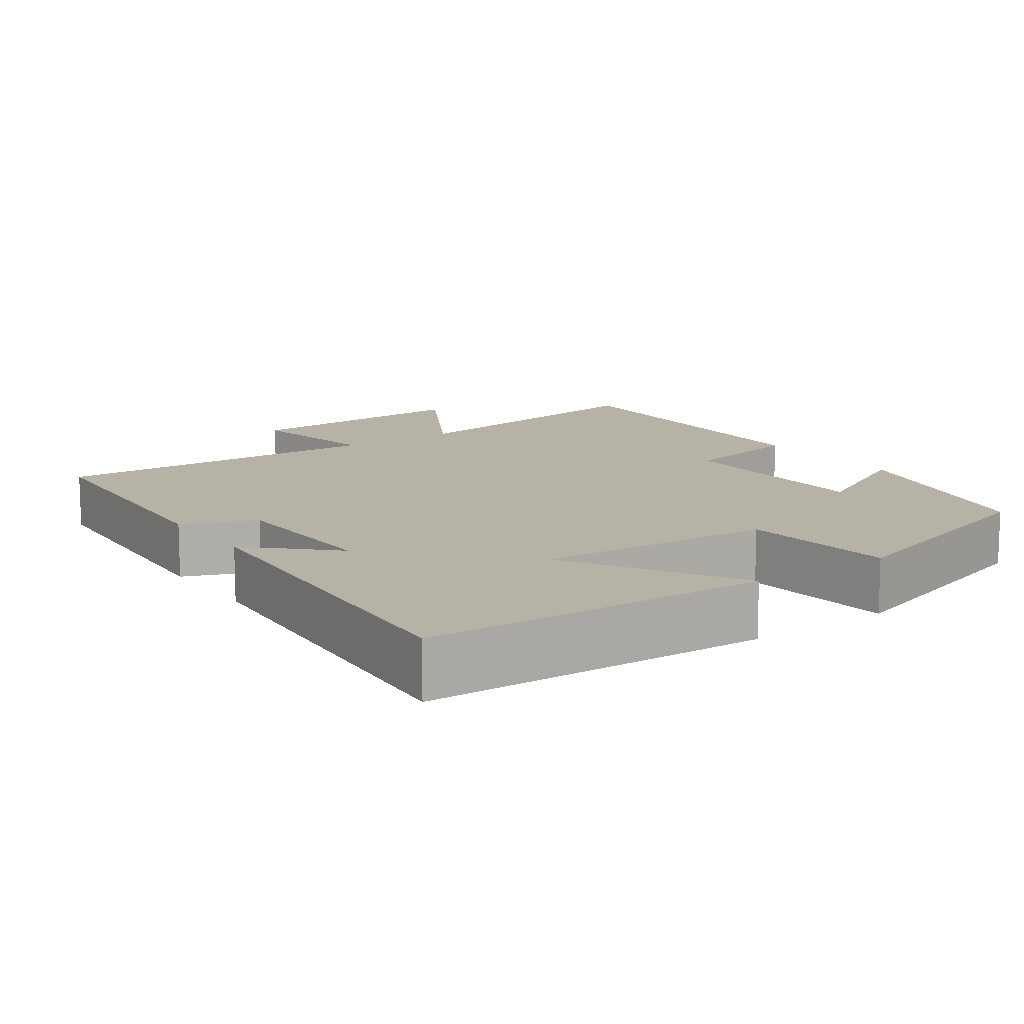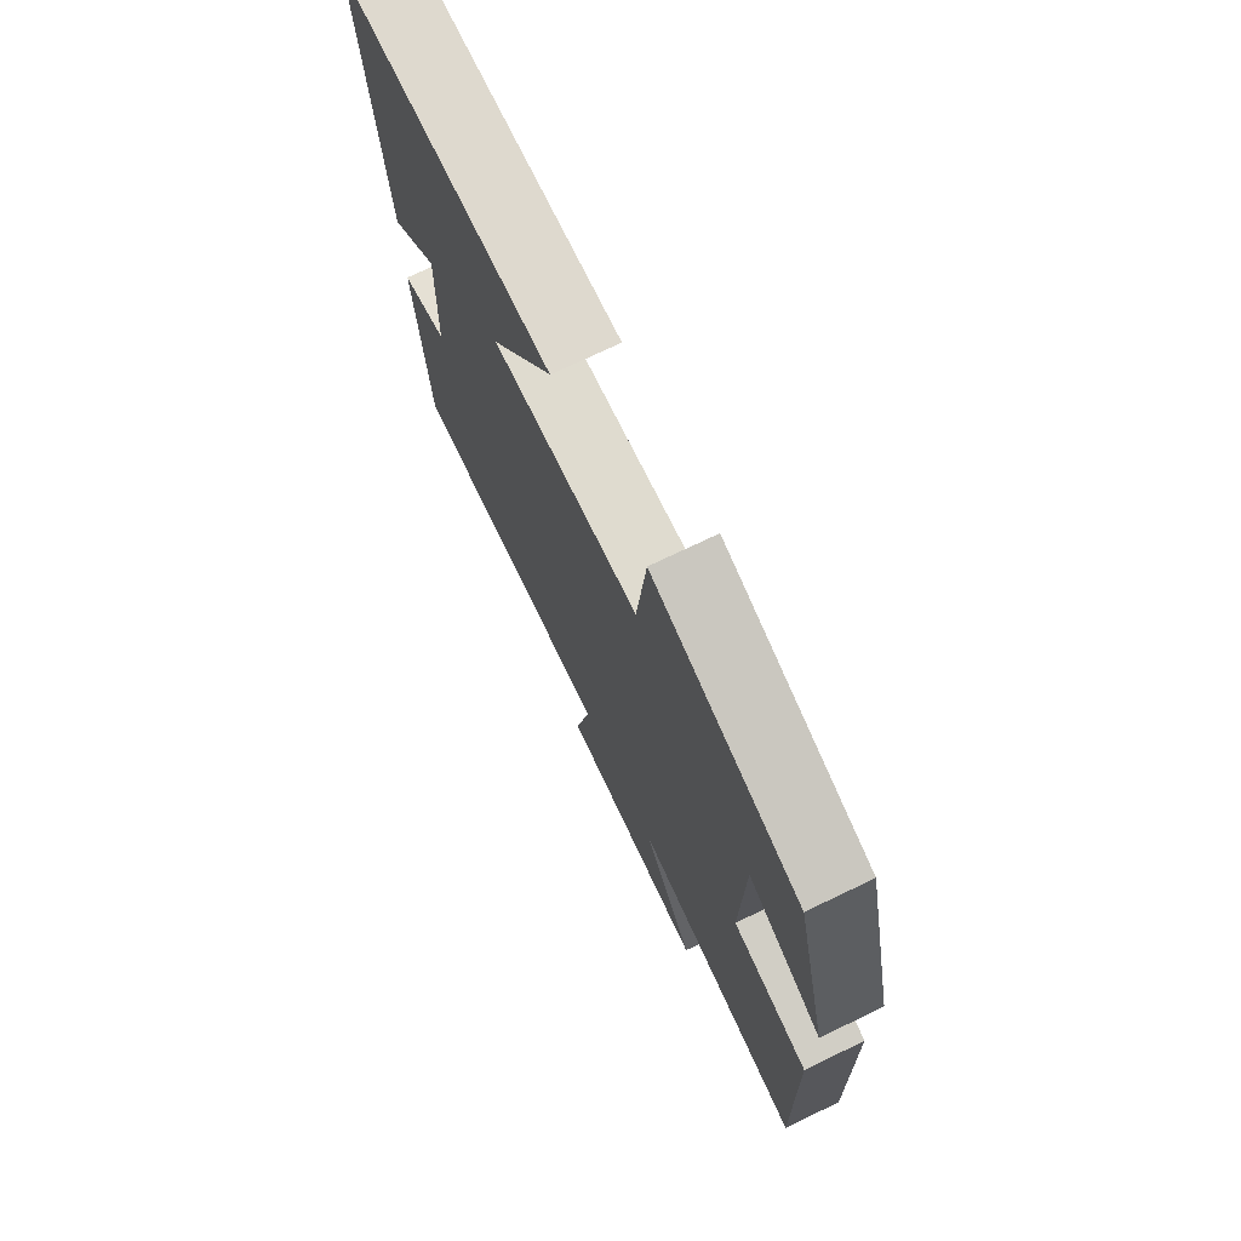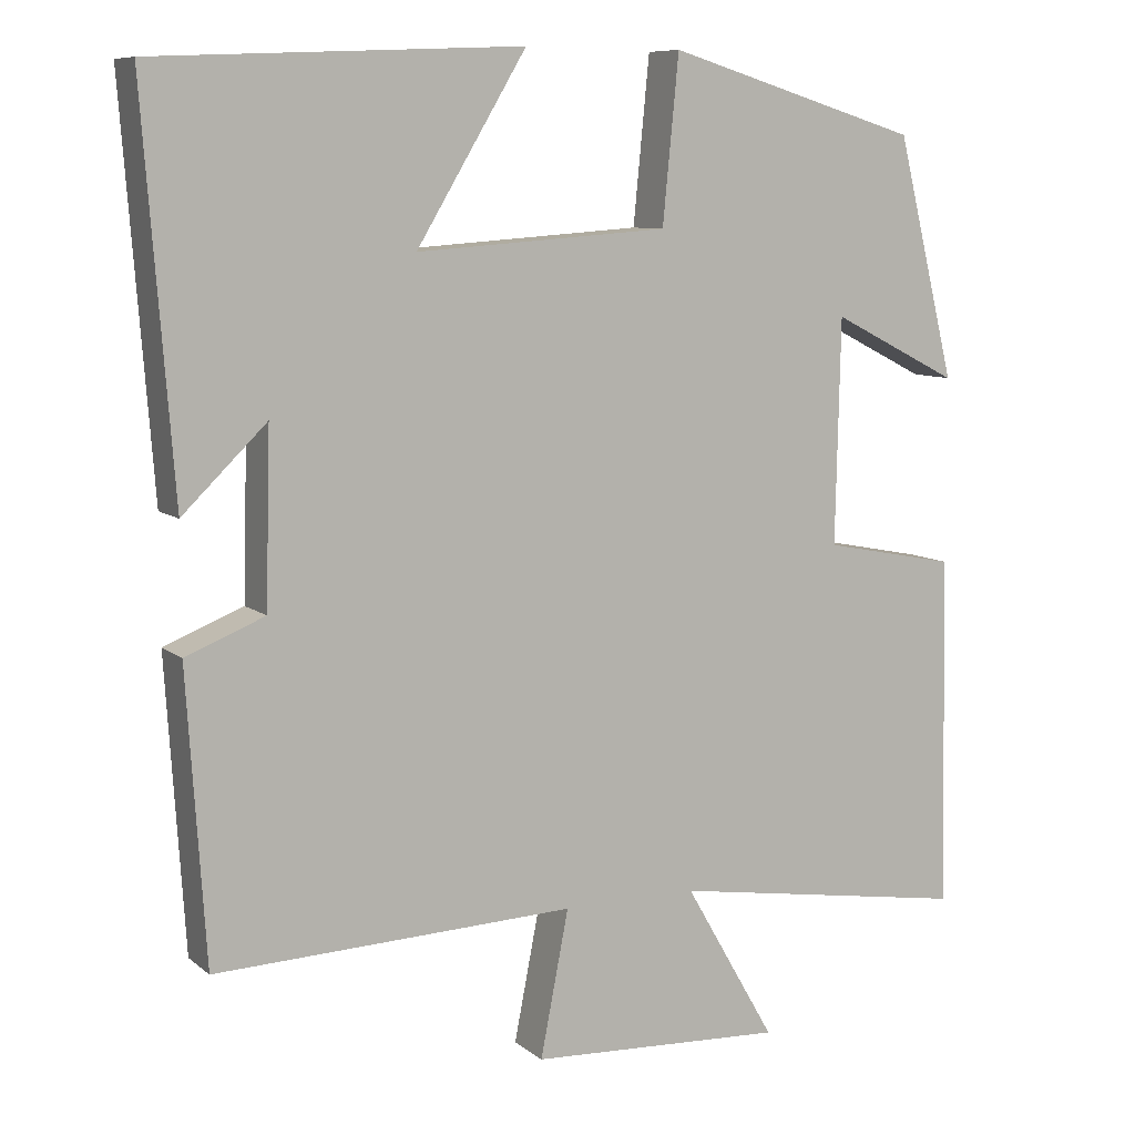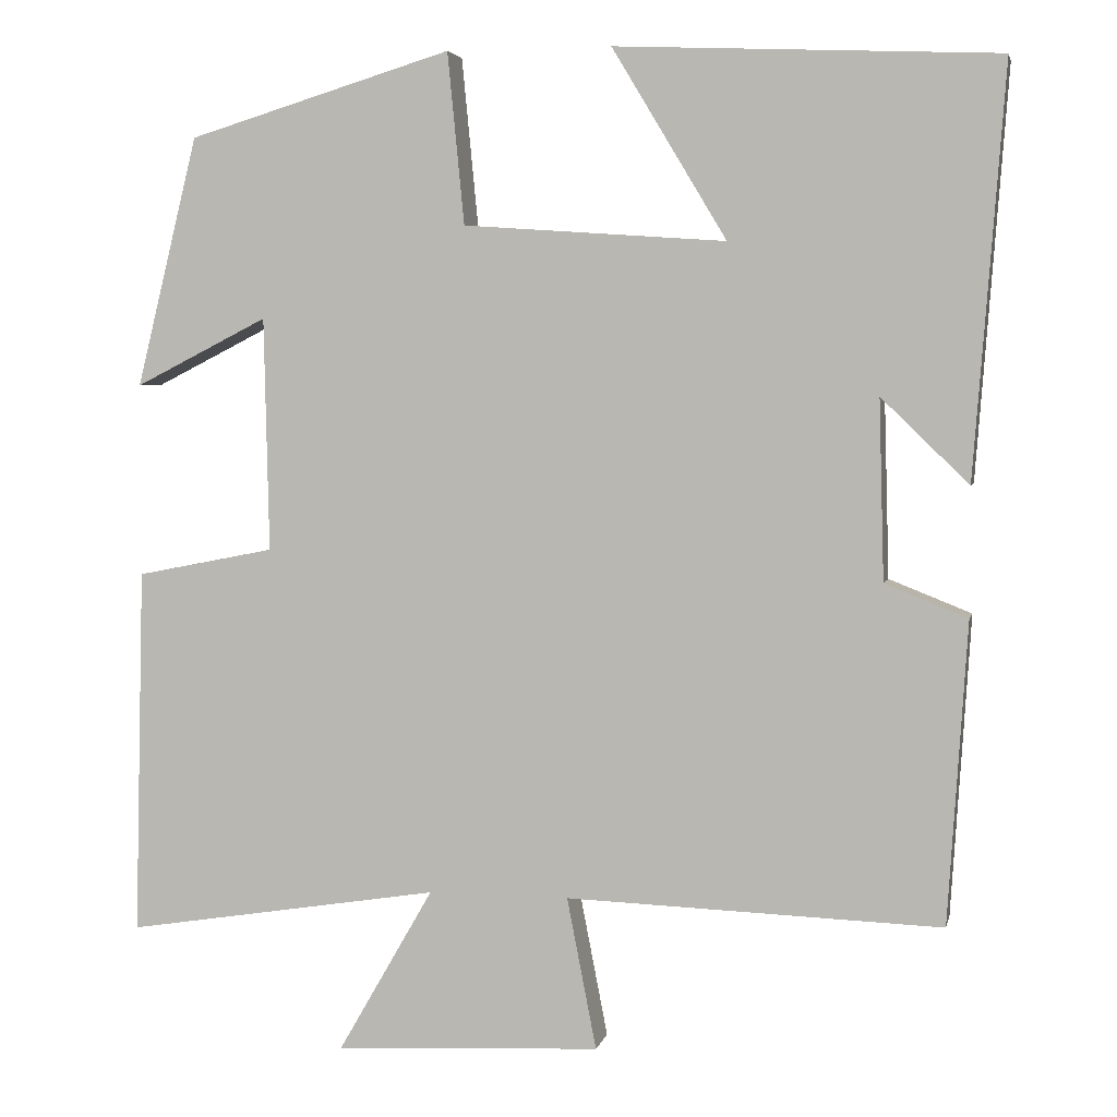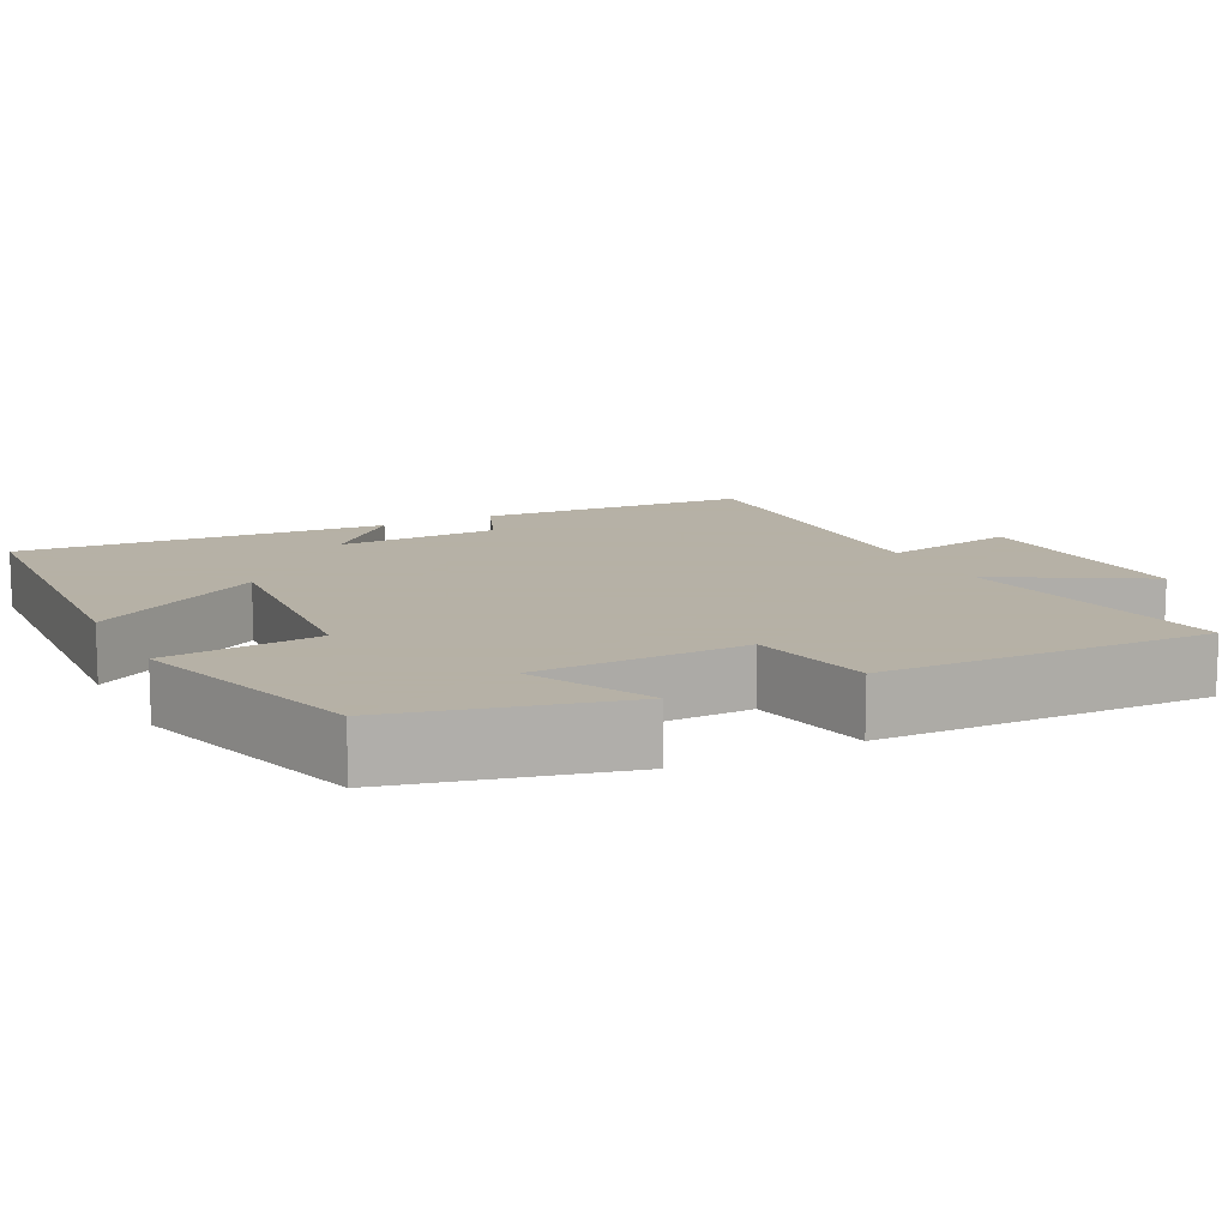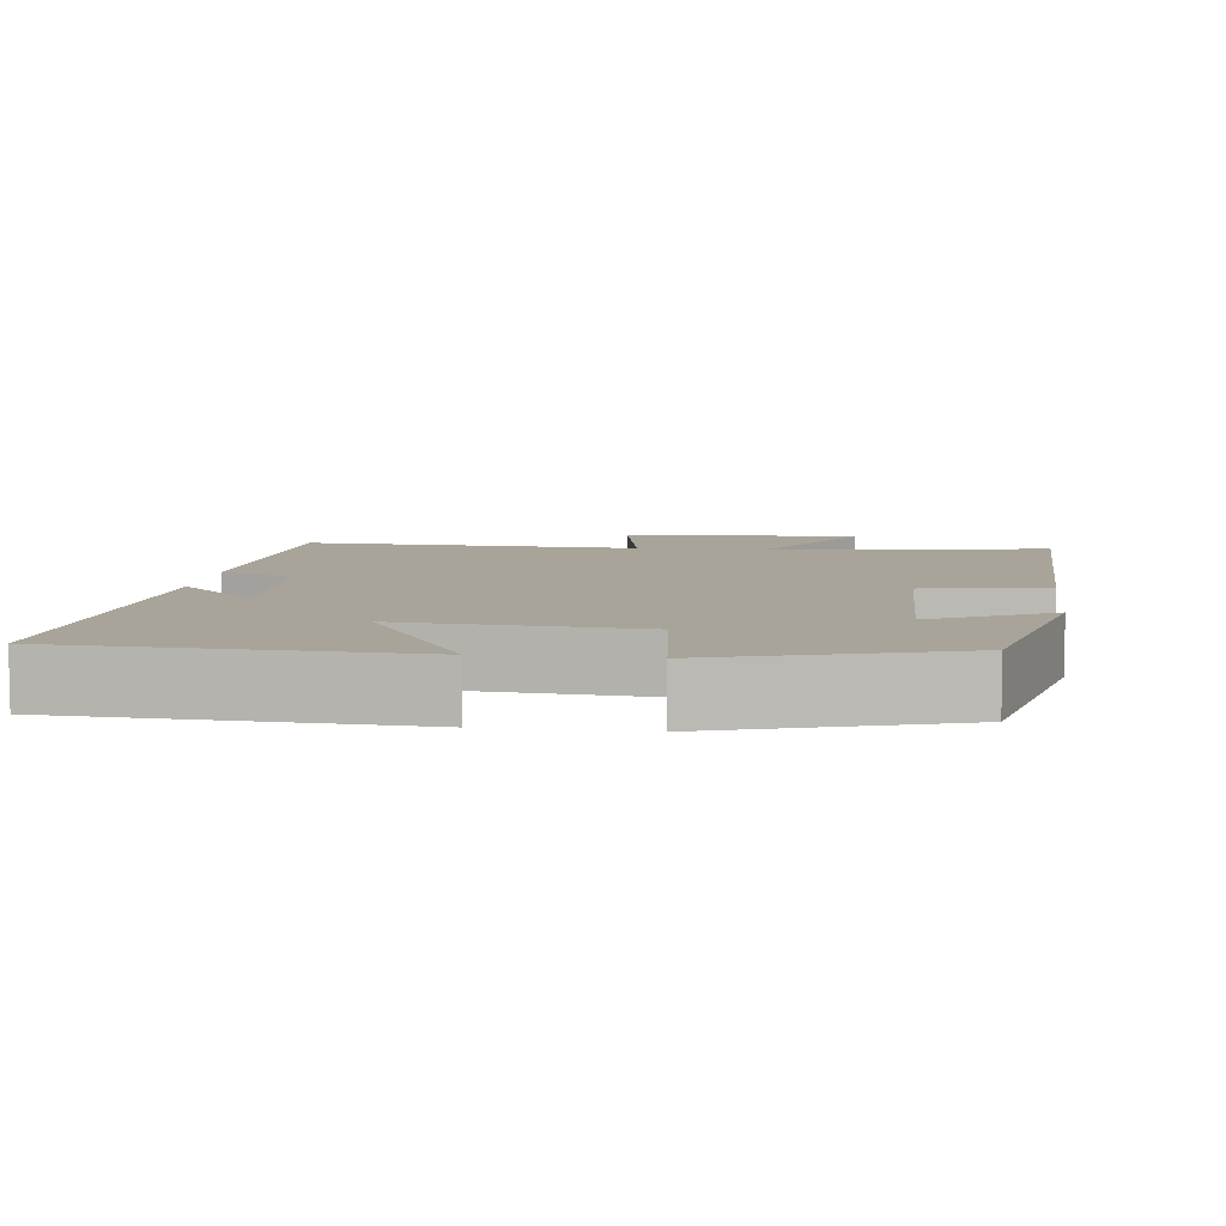
<metadata>
{"format":"obj","ext":"obj","renderer":"f3d","projection":"perspective","resolution":1024,"background":"white","views":[{"elev":12.5,"azim":-35.2,"up":"+Y"},{"elev":73.5,"azim":64.4,"up":"+Z"},{"elev":8.7,"azim":-27.4,"up":"+Z"},{"elev":3.8,"azim":-168.0,"up":"+Z"},{"elev":12.1,"azim":63.2,"up":"+Y"},{"elev":7.3,"azim":7.1,"up":"+Y"}]}
</metadata>
<code>
v 0.427 0.07 0.405
v 0.5 0.07 0.108
v 0.342 0.07 0.188
v 0.336 0.07 -0.09
v 0.5 0.07 -0.122
v 0.511 0.07 -0.559
v 0.137 0.07 -0.5
v 0.25 0.07 -0.696
v -0.066 0.07 -0.68
v -0.031 0.07 -0.5
v -0.477 0.07 -0.516
v -0.5 0.07 -0.158
v -0.402 0.07 -0.119
v -0.396 0.07 0.095
v -0.5 0.07 -0.006
v -0.537 0.07 0.48
v -0.083 0.07 0.5
v -0.219 0.07 0.274
v 0.093 0.07 0.296
v 0.113 0.07 0.5
v 0.427 0 0.405
v 0.5 0 0.108
v 0.342 0 0.188
v 0.336 0 -0.09
v 0.5 0 -0.122
v 0.511 0 -0.559
v 0.137 0 -0.5
v 0.25 0 -0.696
v -0.066 0 -0.68
v -0.031 0 -0.5
v -0.477 0 -0.516
v -0.5 0 -0.158
v -0.402 0 -0.119
v -0.396 0 0.095
v -0.5 0 -0.006
v -0.537 0 0.48
v -0.083 0 0.5
v -0.219 0 0.274
v 0.093 0 0.296
v 0.113 0 0.5
f 19 20 1
f 16 17 18
f 15 16 18
f 14 15 18
f 13 14 18 19
f 10 11 12 13
f 10 13 19 1
f 7 8 9 10
f 4 5 6 7
f 3 4 7 10
f 1 2 3
f 1 3 10
f 21 40 39
f 38 37 36
f 38 36 35
f 38 35 34
f 39 38 34 33
f 33 32 31 30
f 21 39 33 30
f 30 29 28 27
f 27 26 25 24
f 30 27 24 23
f 23 22 21
f 30 23 21
f 1 21 22 2
f 2 22 23 3
f 3 23 24 4
f 4 24 25 5
f 5 25 26 6
f 6 26 27 7
f 7 27 28 8
f 8 28 29 9
f 9 29 30 10
f 10 30 31 11
f 11 31 32 12
f 12 32 33 13
f 13 33 34 14
f 14 34 35 15
f 15 35 36 16
f 16 36 37 17
f 17 37 38 18
f 18 38 39 19
f 19 39 40 20
f 20 40 21 1

</code>
